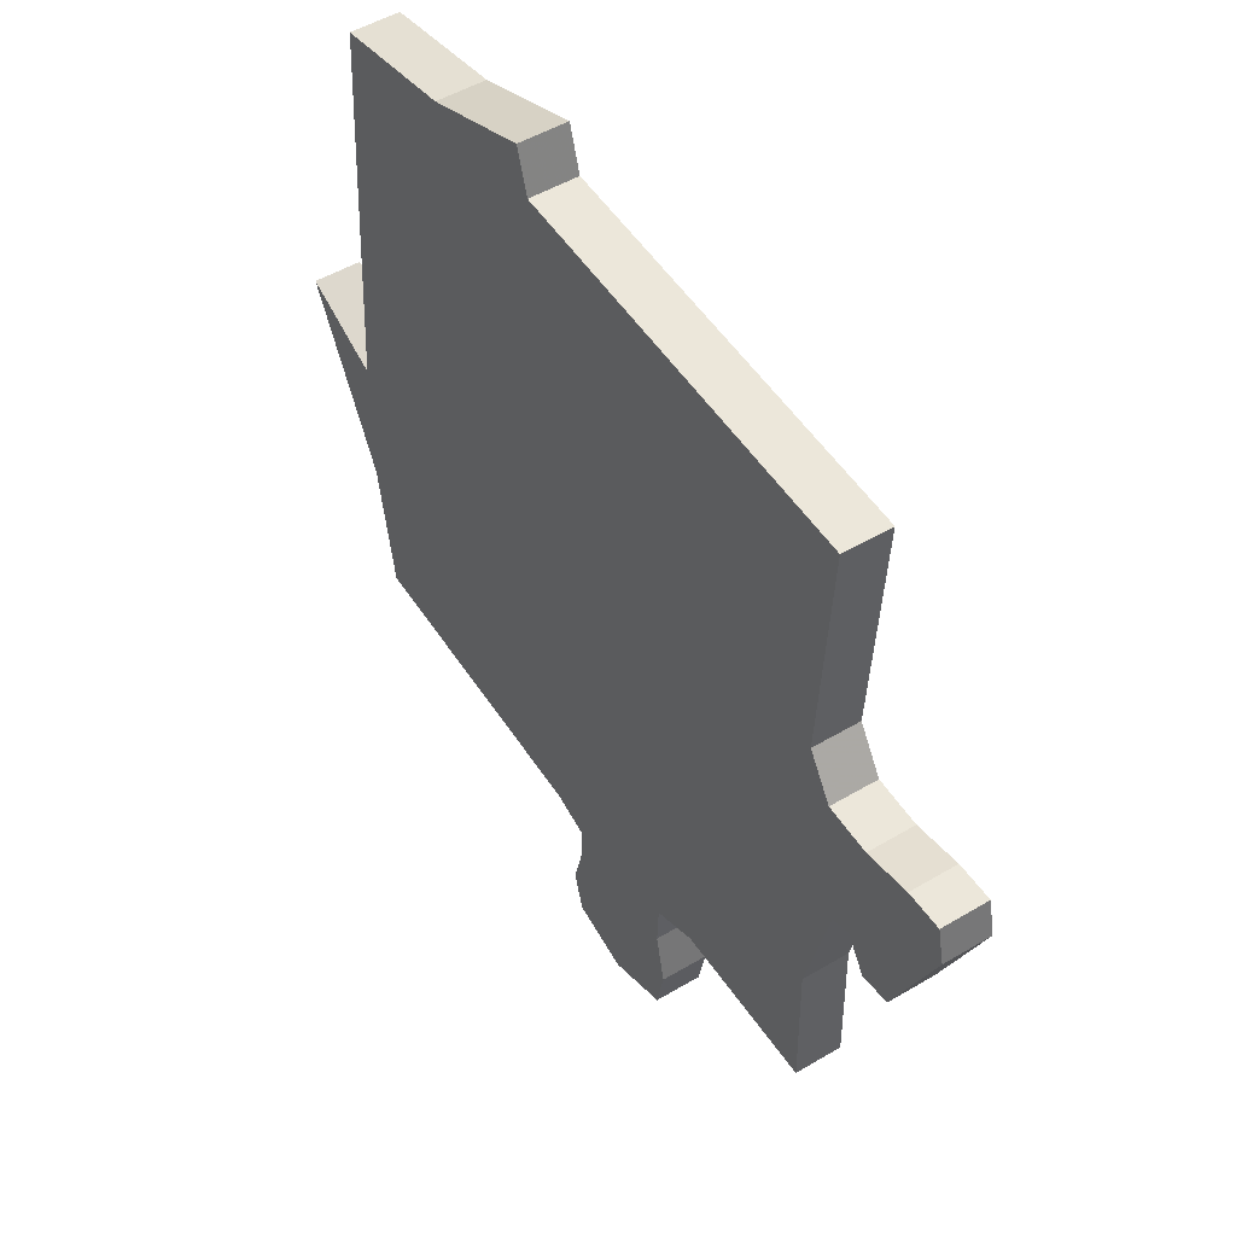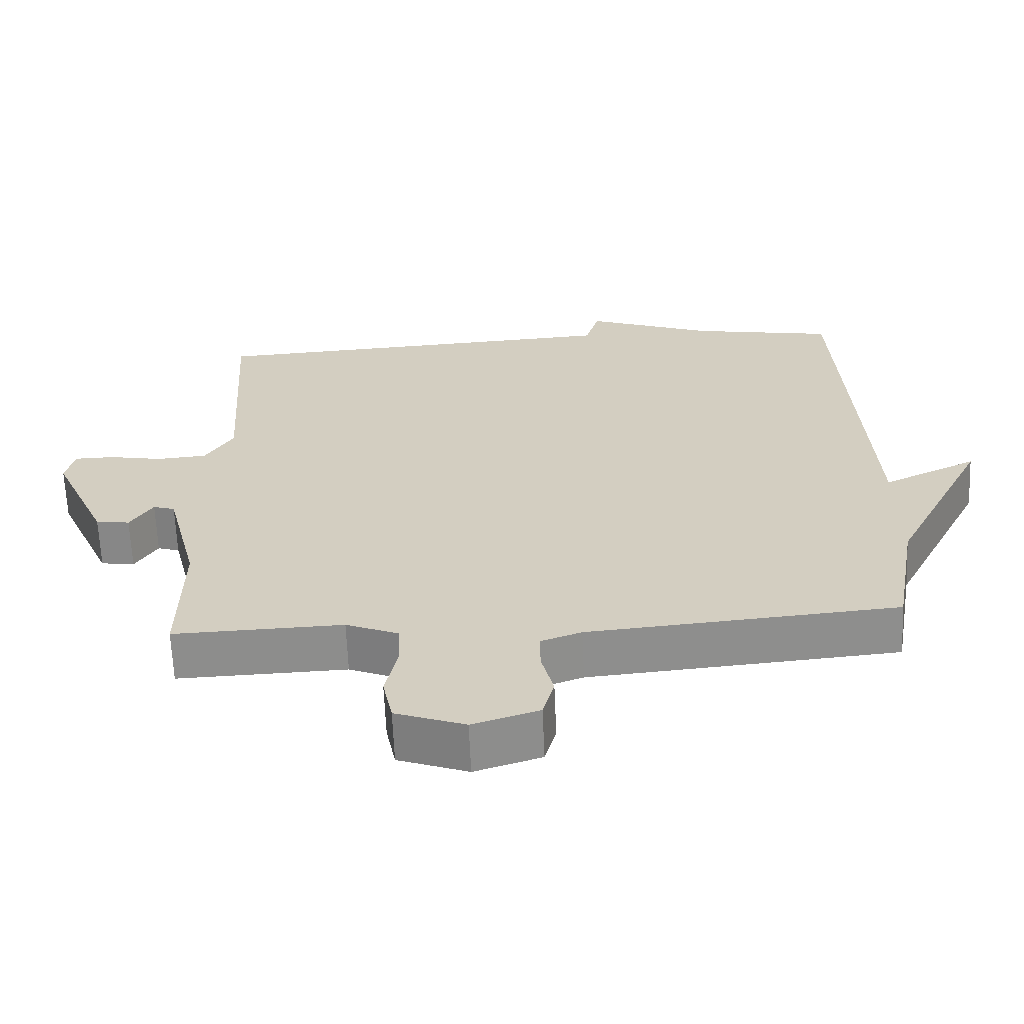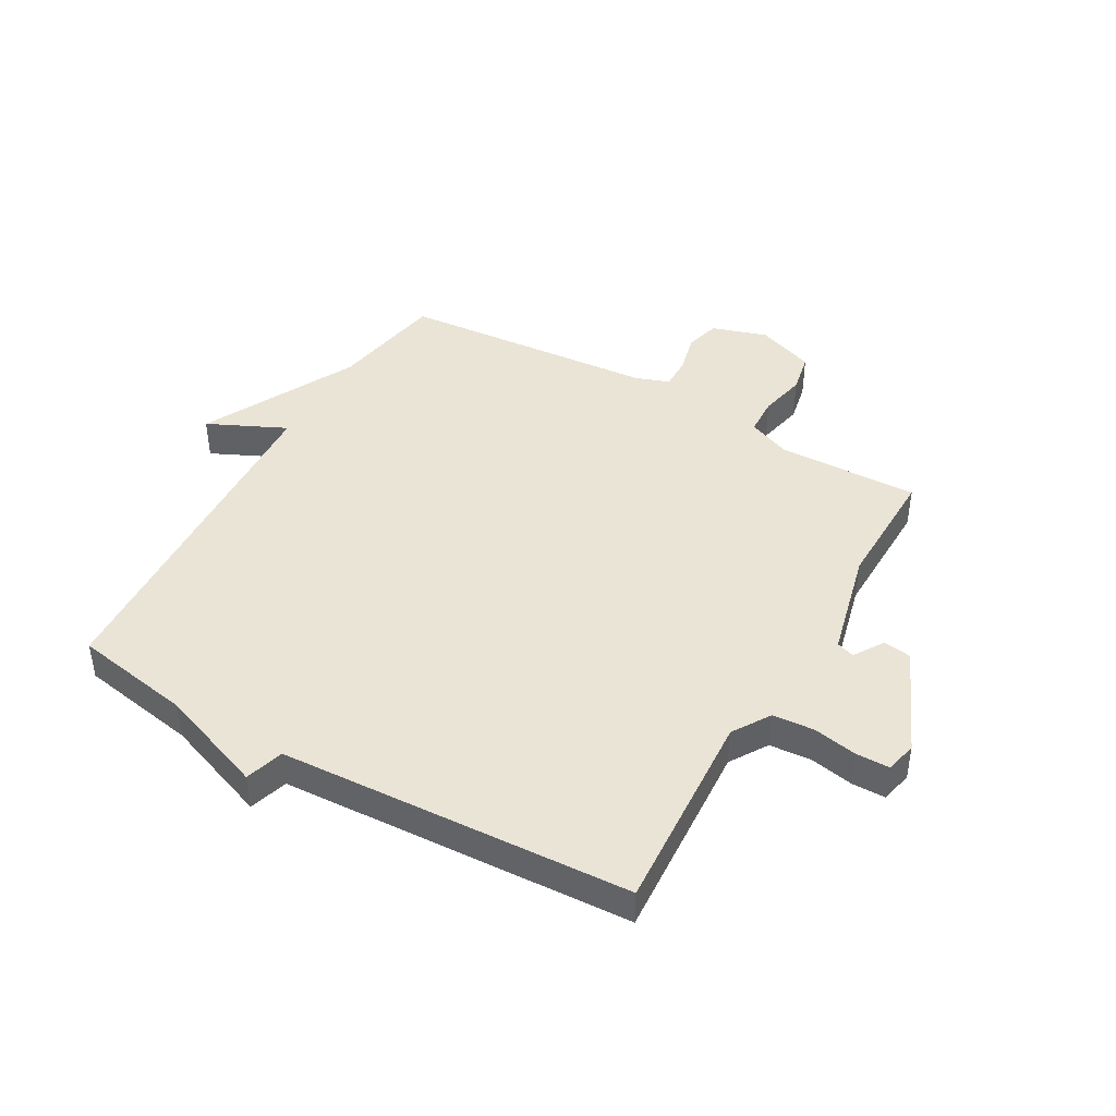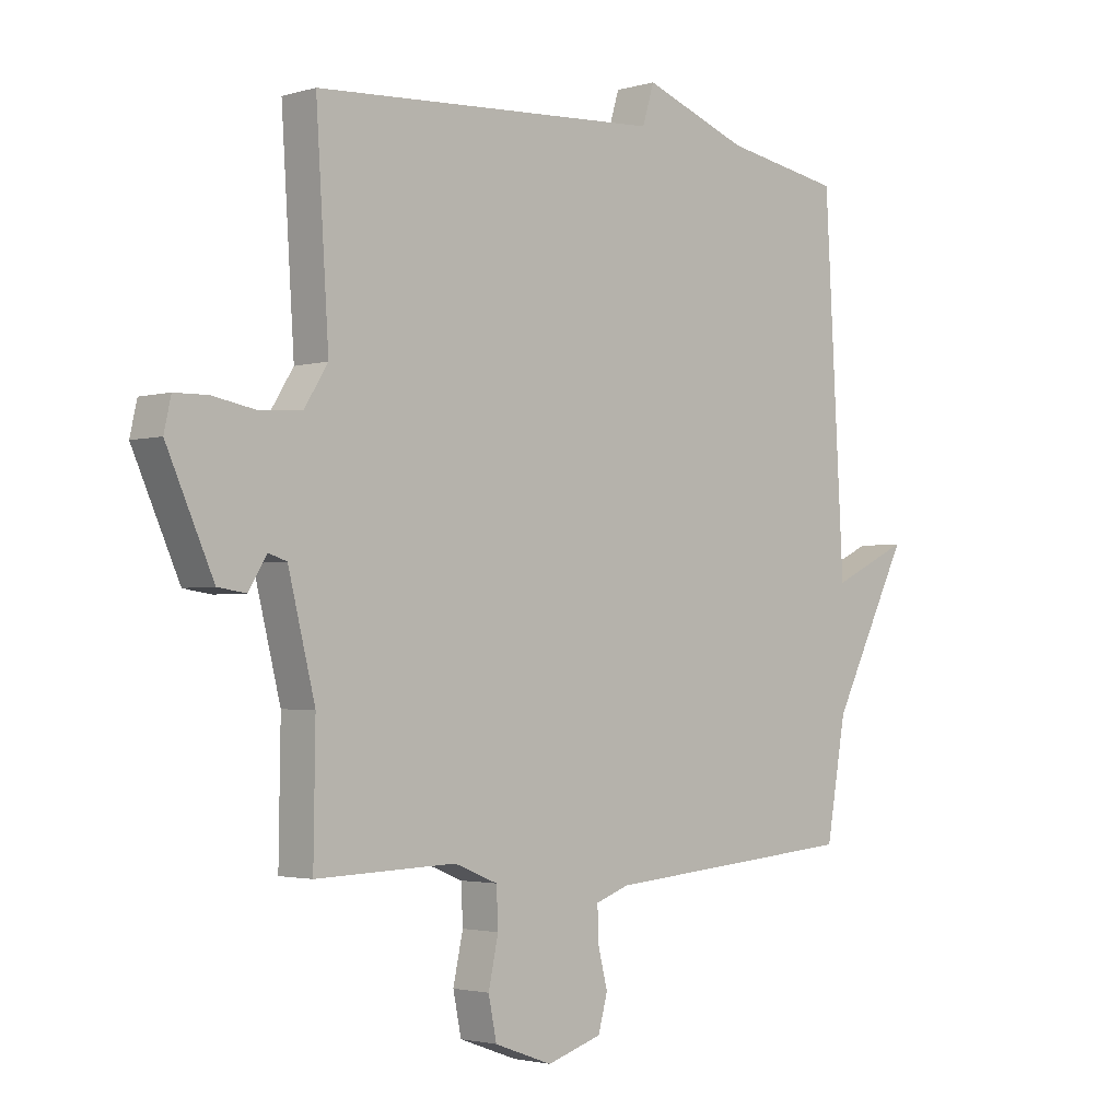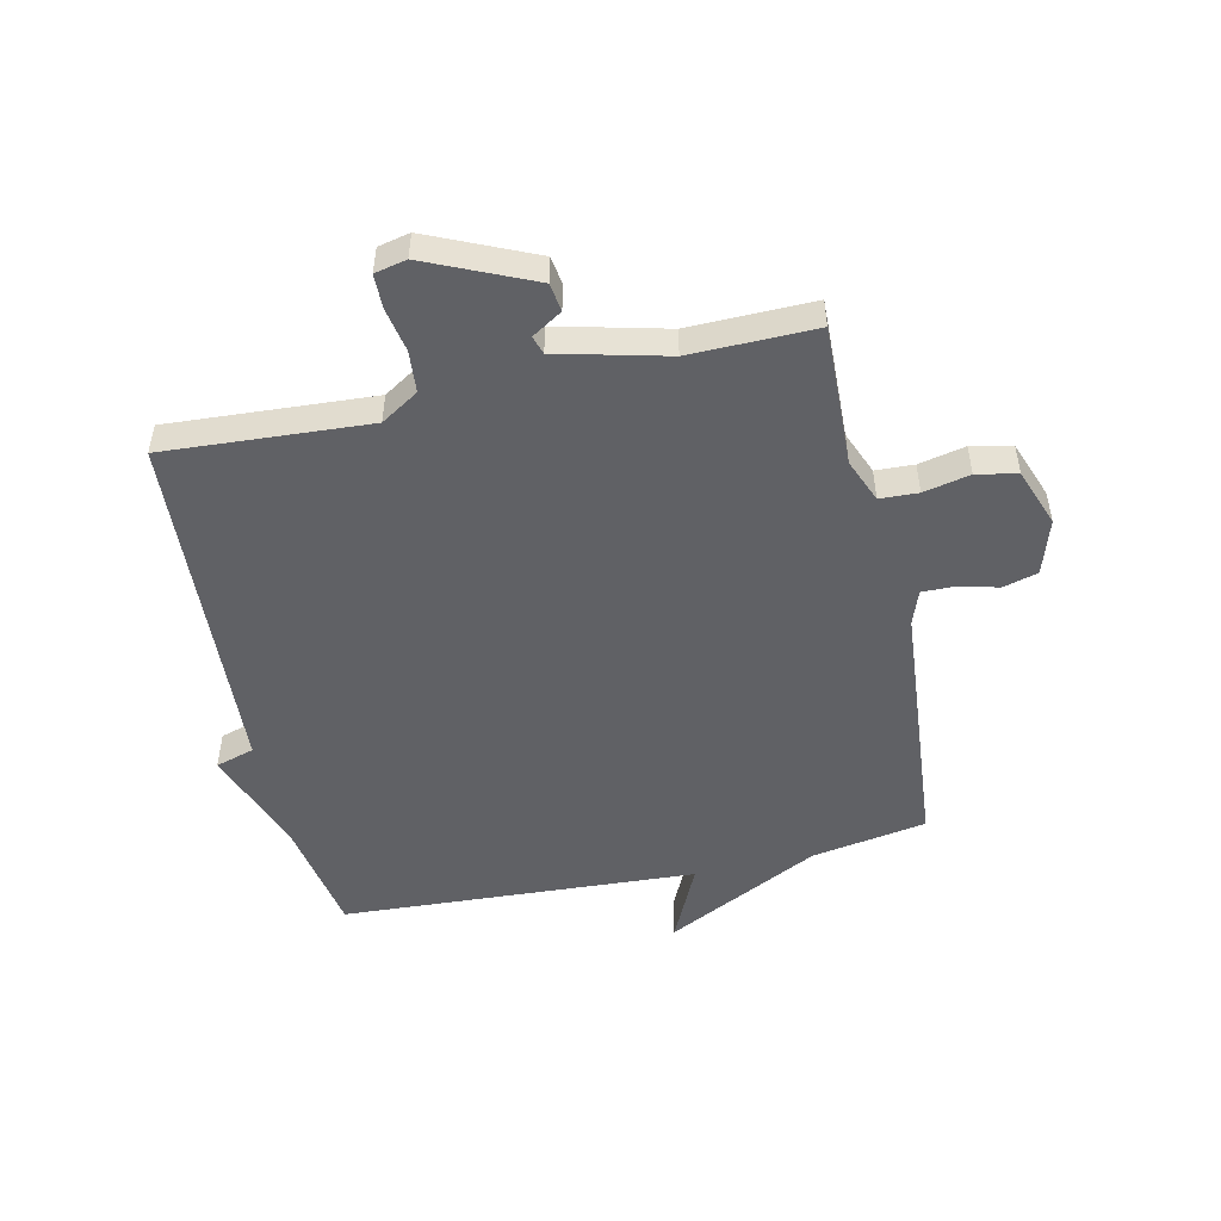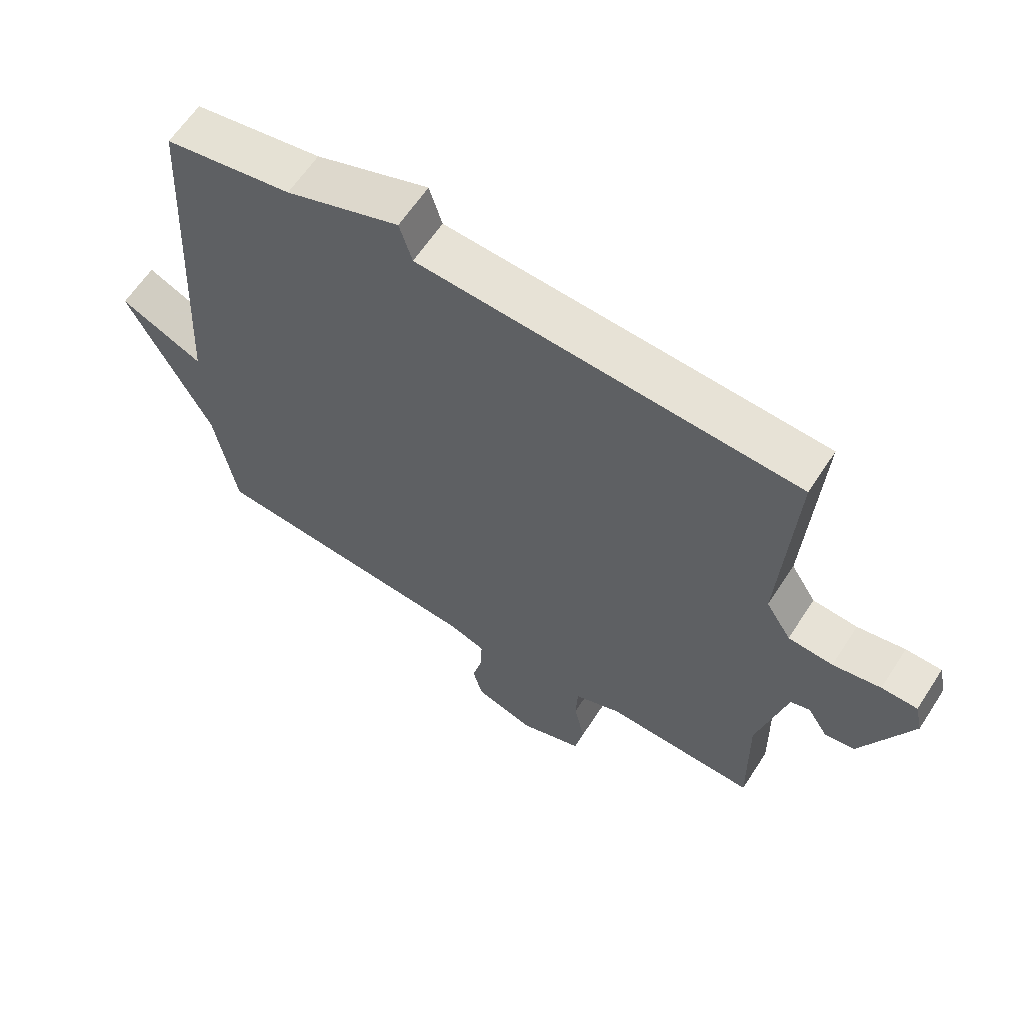
<metadata>
{"format":"obj","ext":"obj","renderer":"f3d","projection":"perspective","resolution":1024,"background":"white","views":[{"elev":49.8,"azim":56.7,"up":"+Z"},{"elev":-64.2,"azim":-177.6,"up":"+Z"},{"elev":43.6,"azim":29.9,"up":"+Y"},{"elev":-2.4,"azim":135.7,"up":"+Z"},{"elev":-50.1,"azim":102.6,"up":"+Y"},{"elev":62.0,"azim":32.9,"up":"+Z"}]}
</metadata>
<code>
v 0.5 0.07 0.5
v 0.478 0.07 0.153
v 0.518 0.07 0.089
v 0.589 0.07 0.083
v 0.665 0.07 0.097
v 0.722 0.07 0.096
v 0.734 0.07 0.042
v 0.654 0.07 -0.137
v 0.606 0.07 -0.144
v 0.574 0.07 -0.093
v 0.543 0.07 -0.103
v 0.497 0.07 -0.288
v 0.5 0.07 -0.5
v 0.26 0.07 -0.492
v 0.186 0.07 -0.522
v 0.183 0.07 -0.587
v 0.2 0.07 -0.666
v 0.186 0.07 -0.735
v 0.087 0.07 -0.771
v -0.007 0.07 -0.741
v -0.023 0.07 -0.682
v -0.006 0.07 -0.614
v -0.005 0.07 -0.559
v -0.063 0.07 -0.538
v -0.5 0.07 -0.5
v -0.534 0.07 -0.304
v -0.667 0.07 -0.041
v -0.534 0.07 -0.104
v -0.5 0.07 0.5
v -0.298 0.07 0.535
v -0.118 0.07 0.601
v -0.098 0.07 0.535
v 0.5 0 0.5
v 0.478 0 0.153
v 0.518 0 0.089
v 0.589 0 0.083
v 0.665 0 0.097
v 0.722 0 0.096
v 0.734 0 0.042
v 0.654 0 -0.137
v 0.606 0 -0.144
v 0.574 0 -0.093
v 0.543 0 -0.103
v 0.497 0 -0.288
v 0.5 0 -0.5
v 0.26 0 -0.492
v 0.186 0 -0.522
v 0.183 0 -0.587
v 0.2 0 -0.666
v 0.186 0 -0.735
v 0.087 0 -0.771
v -0.007 0 -0.741
v -0.023 0 -0.682
v -0.006 0 -0.614
v -0.005 0 -0.559
v -0.063 0 -0.538
v -0.5 0 -0.5
v -0.534 0 -0.304
v -0.667 0 -0.041
v -0.534 0 -0.104
v -0.5 0 0.5
v -0.298 0 0.535
v -0.118 0 0.601
v -0.098 0 0.535
f 30 31 32
f 32 1 2
f 30 32 2
f 29 30 2
f 28 29 2
f 26 27 28
f 28 2 3
f 26 28 3
f 25 26 3
f 24 25 3
f 23 24 3 4
f 4 5 6
f 23 4 6
f 22 23 6
f 20 21 22
f 19 20 22
f 18 19 22
f 17 18 22
f 16 17 22
f 15 16 22
f 12 13 14
f 11 12 14 15
f 8 9 10
f 7 8 10
f 6 7 10
f 6 10 11
f 22 6 11
f 11 15 22
f 64 63 62
f 34 33 64
f 34 64 62
f 34 62 61
f 34 61 60
f 60 59 58
f 35 34 60
f 35 60 58
f 35 58 57
f 35 57 56
f 36 35 56 55
f 38 37 36
f 38 36 55
f 38 55 54
f 54 53 52
f 54 52 51
f 54 51 50
f 54 50 49
f 54 49 48
f 54 48 47
f 46 45 44
f 47 46 44 43
f 42 41 40
f 42 40 39
f 42 39 38
f 43 42 38
f 43 38 54
f 54 47 43
f 1 33 34 2
f 2 34 35 3
f 3 35 36 4
f 4 36 37 5
f 5 37 38 6
f 6 38 39 7
f 7 39 40 8
f 8 40 41 9
f 9 41 42 10
f 10 42 43 11
f 11 43 44 12
f 12 44 45 13
f 13 45 46 14
f 14 46 47 15
f 15 47 48 16
f 16 48 49 17
f 17 49 50 18
f 18 50 51 19
f 19 51 52 20
f 20 52 53 21
f 21 53 54 22
f 22 54 55 23
f 23 55 56 24
f 24 56 57 25
f 25 57 58 26
f 26 58 59 27
f 27 59 60 28
f 28 60 61 29
f 29 61 62 30
f 30 62 63 31
f 31 63 64 32
f 32 64 33 1

</code>
